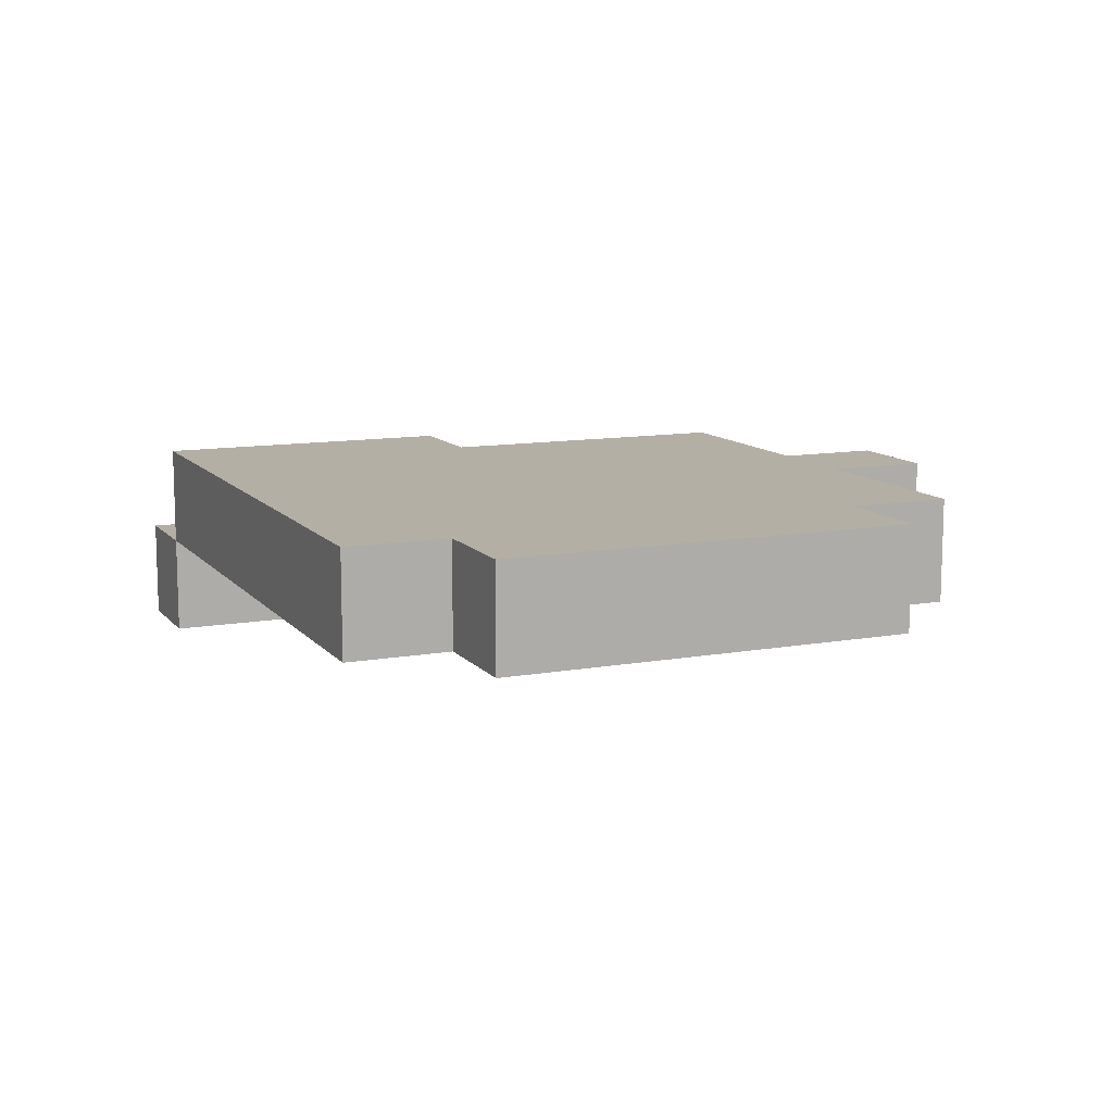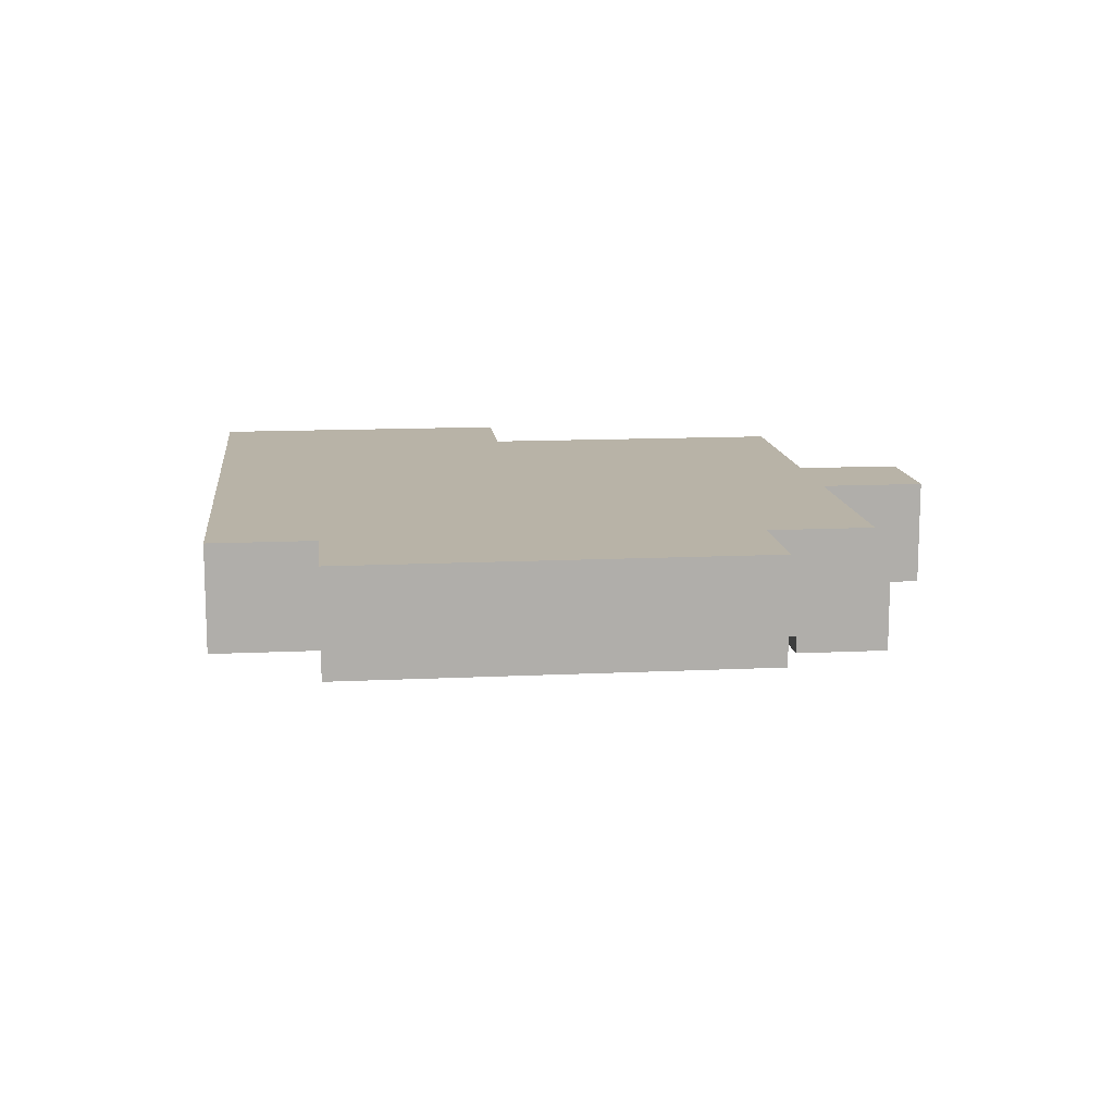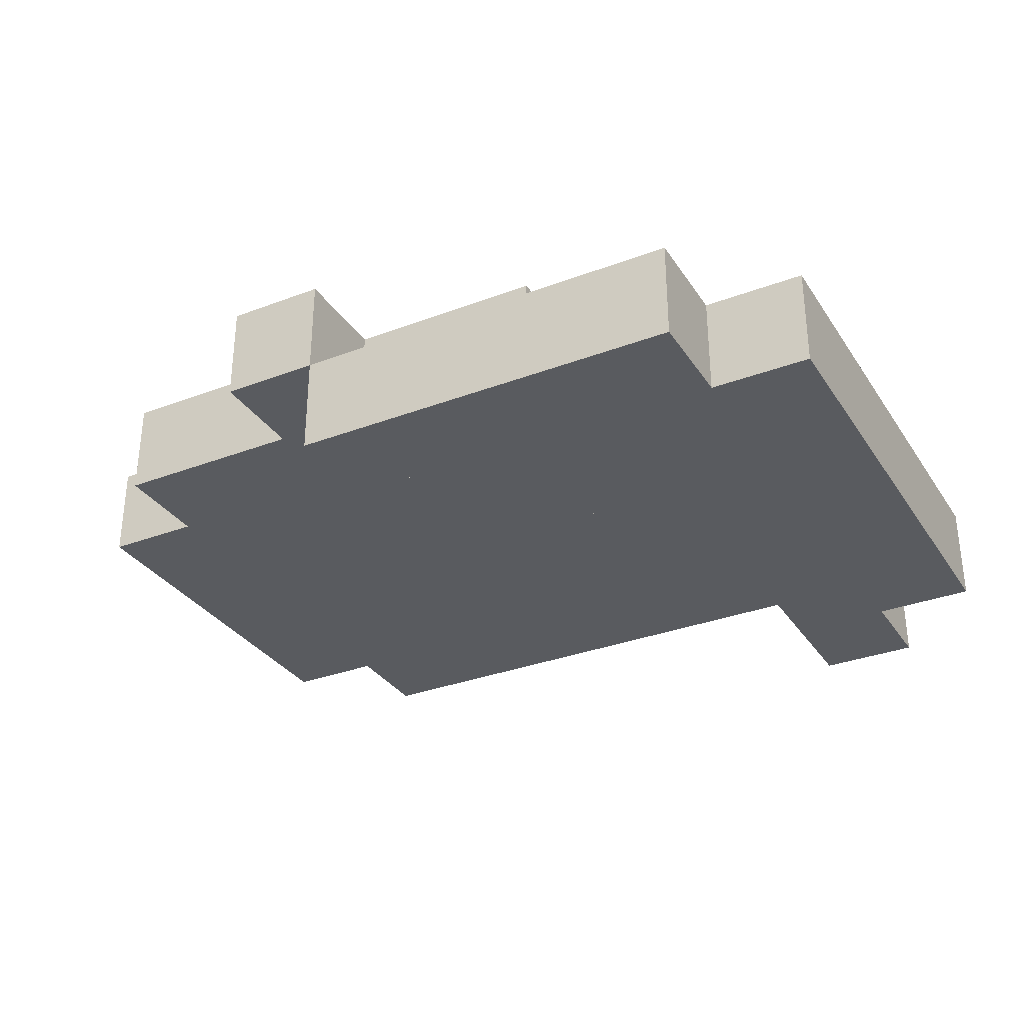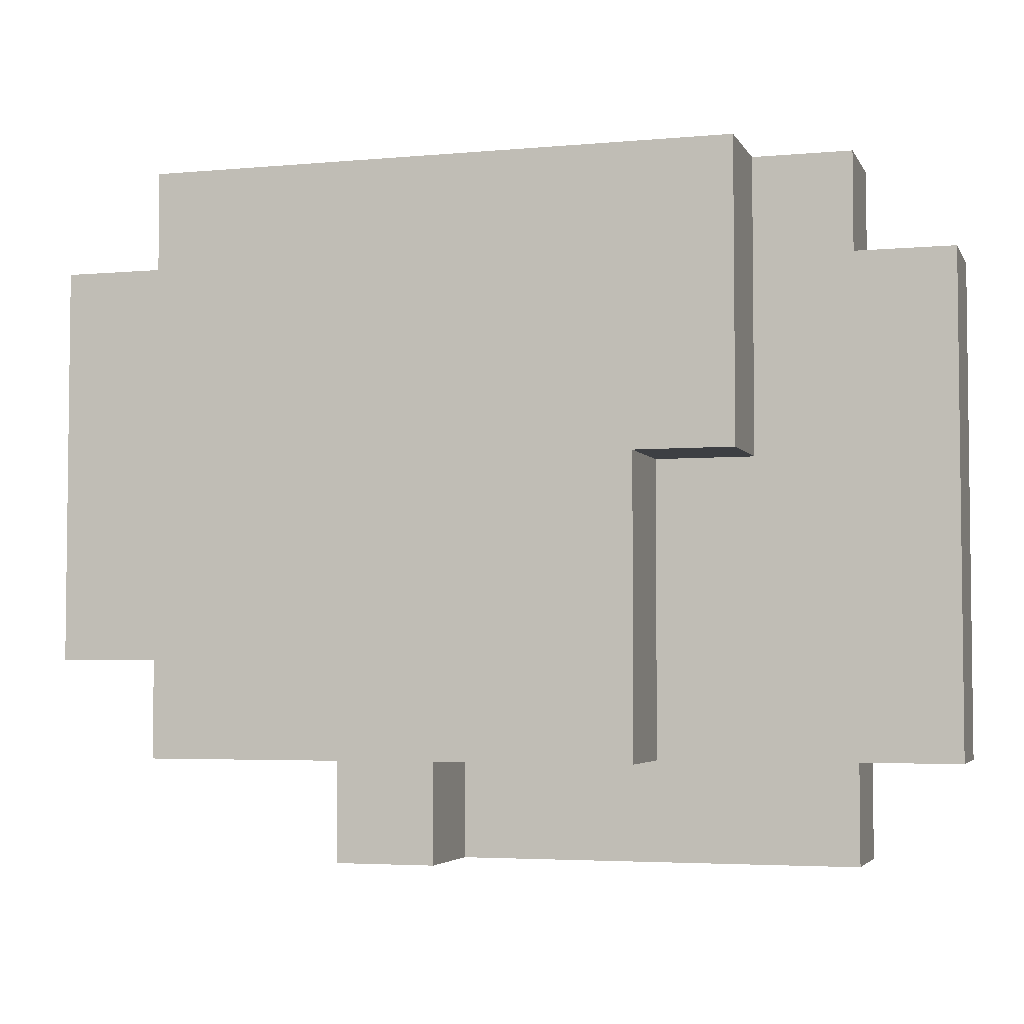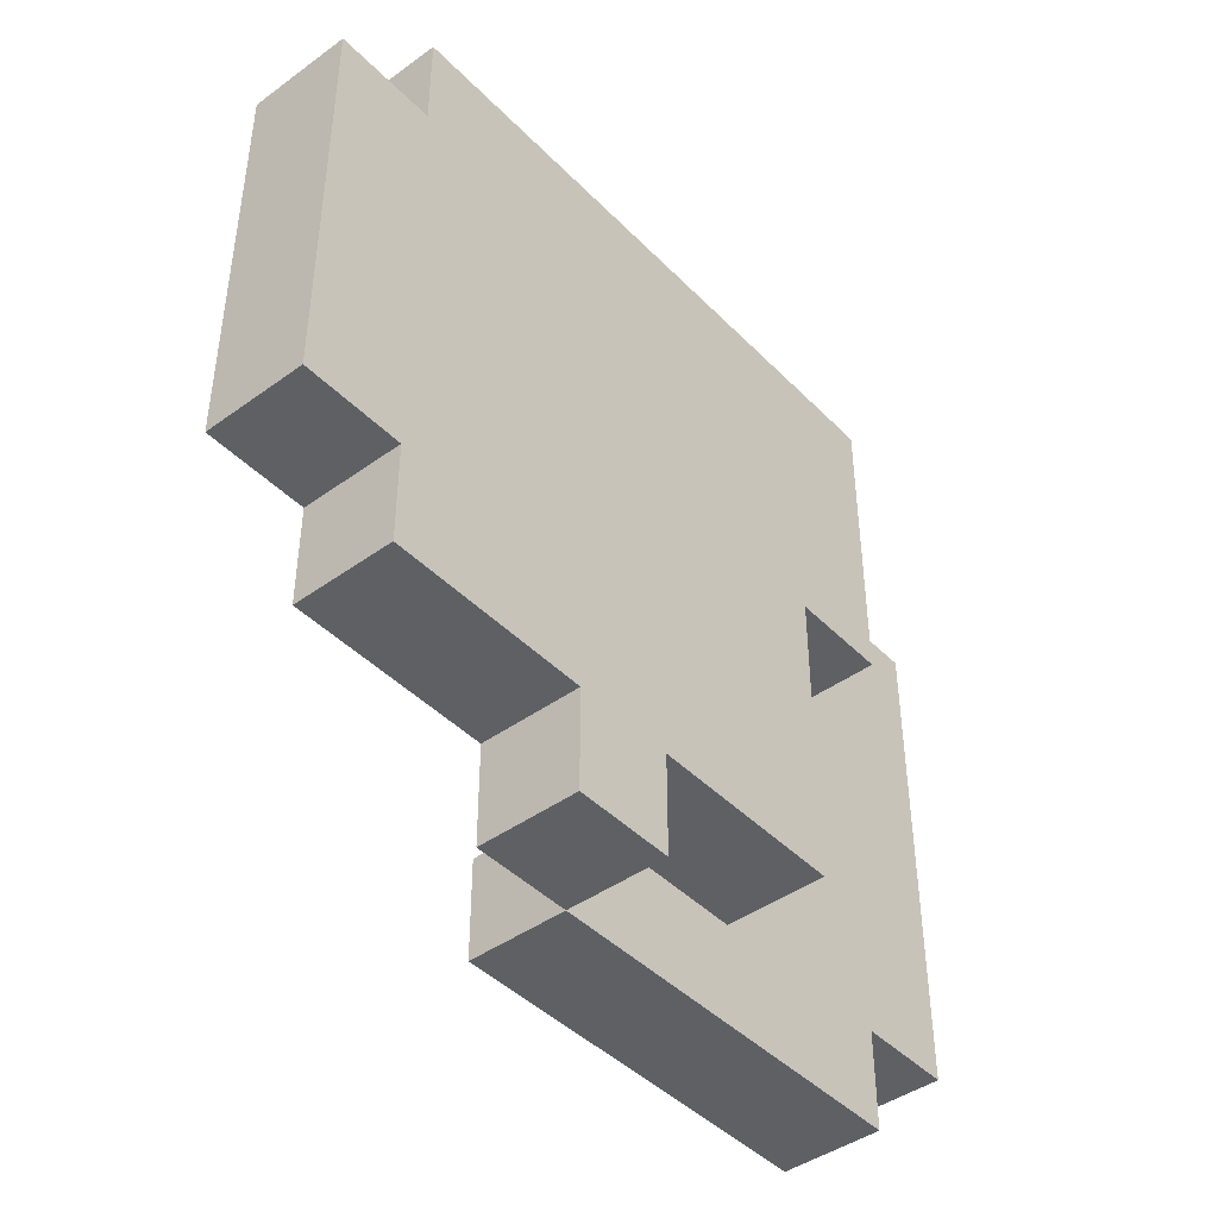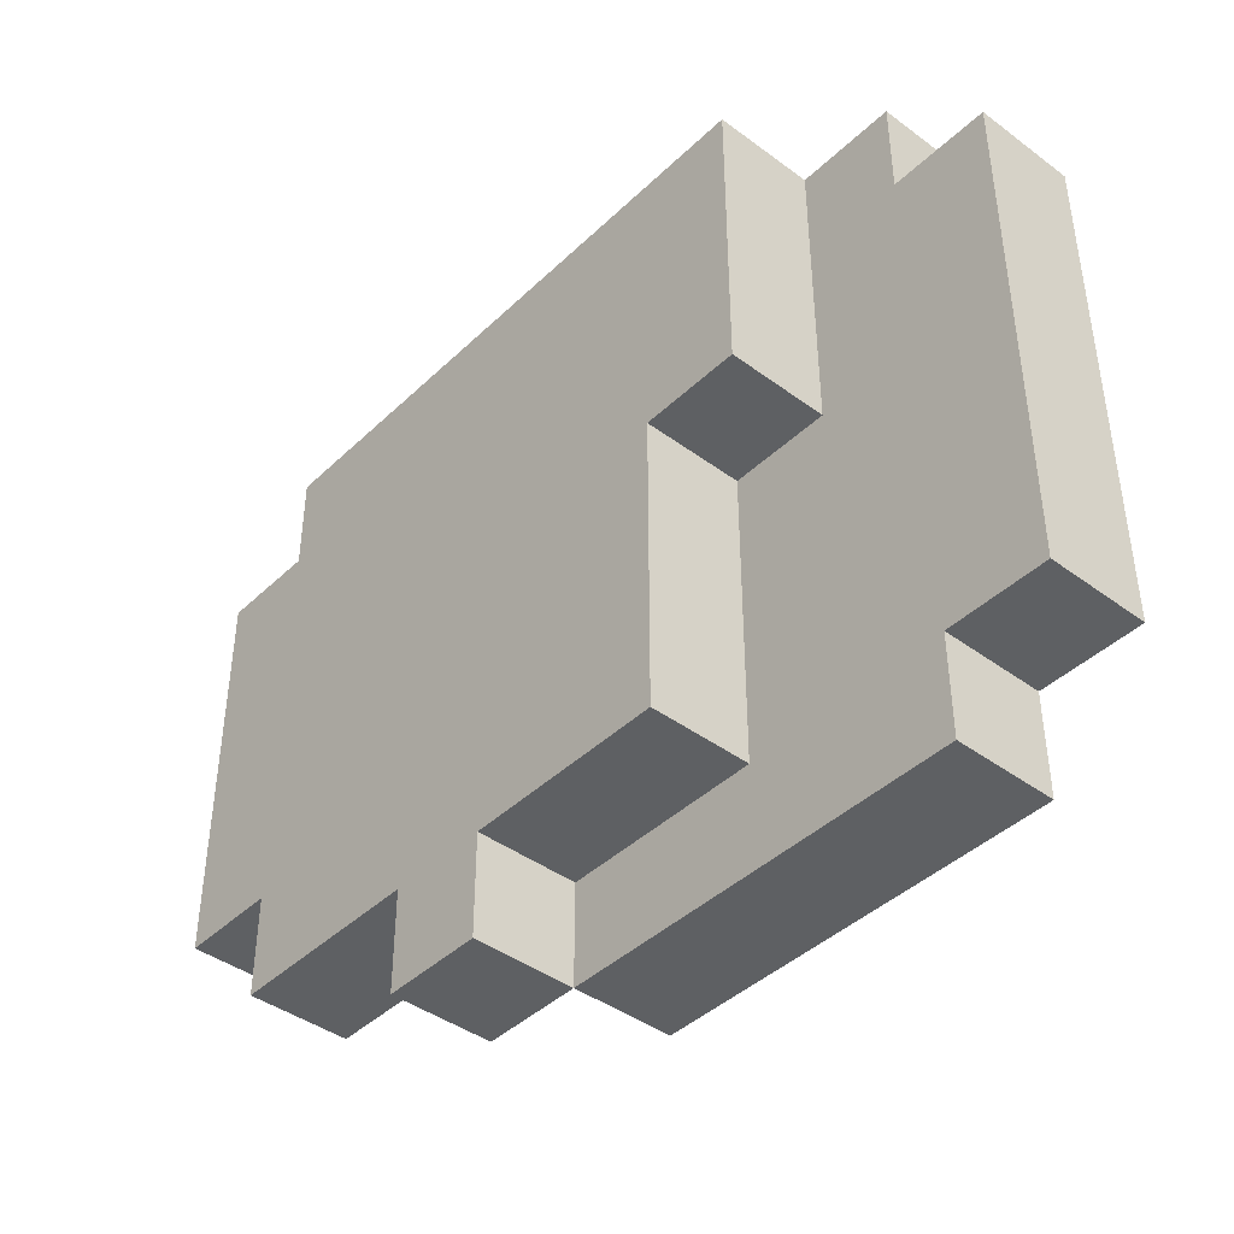
<metadata>
{"format":"obj","ext":"obj","renderer":"f3d","projection":"perspective","resolution":1024,"background":"white","views":[{"elev":11.3,"azim":66.5,"up":"+Y"},{"elev":12.8,"azim":83.6,"up":"+Y"},{"elev":-32.0,"azim":-152.0,"up":"+Y"},{"elev":-4.1,"azim":-163.4,"up":"+Z"},{"elev":-43.6,"azim":130.4,"up":"+Z"},{"elev":-42.1,"azim":-131.5,"up":"+Z"}]}
</metadata>
<code>
o
v 0.2 1 0.2
v 0.2 1 -0.3
v 0.2 1.1 0.2
v 0.2 1.1 -0.3
v 0.3 1 0.3
v 0.3 1 0.2
v 0.3 1 -0.3
v 0.3 1 -0.4
v 0.3 1.1 0.3
v 0.3 1.1 0.2
v 0.3 1.1 -0.3
v 0.3 1.1 -0.4
v 0.4 1.1 0.3
v 0.4 1.1 0.2
v 0.4 1.1 0.1
v 0.4 1.1 0
v 0.4 1.2 0.3
v 0.4 1.2 0.2
v 0.4 1.2 0
v 0.5 1.1 0
v 0.5 1.1 -0.2
v 0.5 1.1 -0.3
v 0.5 1.2 0
v 0.5 1.2 -0.2
v 0.5 1.2 -0.3
v 0.7 1.1 -0.3
v 0.7 1.1 -0.4
v 0.7 1.2 -0.3
v 0.7 1.2 -0.4
v 0.4 1 0.3
v 0.4 1 0.1
v 0.4 1 0
v 0.4 1.1 0.3
v 0.4 1.1 0.2
v 0.4 1.1 0.1
v 0.4 1.1 0
v 0.5 1 0
v 0.5 1 -0.2
v 0.5 1 -0.3
v 0.5 1.1 0
v 0.5 1.1 -0.2
v 0.5 1.1 -0.3
v 0.7 1 -0.3
v 0.7 1 -0.4
v 0.7 1.1 -0.3
v 0.7 1.1 -0.4
v 0.8 1.1 -0.3
v 0.8 1.1 -0.4
v 0.8 1.2 -0.3
v 0.8 1.2 -0.4
v 1 1.1 0.3
v 1 1.1 0.2
v 1 1.1 -0.2
v 1 1.1 -0.3
v 1 1.2 0.3
v 1 1.2 0.2
v 1 1.2 -0.2
v 1 1.2 -0.3
v 1.1 1.1 0.2
v 1.1 1.1 0.1
v 1.1 1.1 -0.2
v 1.1 1.2 0.2
v 1.1 1.2 0.1
v 1.1 1.2 -0.2
v 0.3 1 0.3
v 0.3 1.1 0.3
v 0.4 1 0.3
v 0.4 1.1 0.3
v 0.4 1.2 0.3
v 1 1.1 0.3
v 1 1.2 0.3
v 0.2 1 0.2
v 0.2 1.1 0.2
v 0.3 1 0.2
v 0.3 1.1 0.2
v 1 1.1 0.2
v 1 1.2 0.2
v 1.1 1.1 0.2
v 1.1 1.2 0.2
v 0.4 1 0
v 0.4 1.1 0
v 0.5 1 0
v 0.5 1.1 0
v 0.5 1 -0.3
v 0.5 1.1 -0.3
v 0.7 1 -0.3
v 0.7 1.1 -0.3
v 0.4 1.1 0
v 0.4 1.2 0
v 0.5 1.1 0
v 0.5 1.2 0
v 1 1.1 -0.2
v 1 1.2 -0.2
v 1.1 1.1 -0.2
v 1.1 1.2 -0.2
v 0.2 1 -0.3
v 0.2 1.1 -0.3
v 0.3 1 -0.3
v 0.3 1.1 -0.3
v 0.5 1.1 -0.3
v 0.5 1.2 -0.3
v 0.7 1.1 -0.3
v 0.7 1.2 -0.3
v 0.8 1.1 -0.3
v 0.8 1.2 -0.3
v 0.9 1.1 -0.3
v 0.9 1.2 -0.3
v 1 1.1 -0.3
v 1 1.2 -0.3
v 0.3 1 -0.4
v 0.3 1.1 -0.4
v 0.4 1 -0.4
v 0.4 1.1 -0.4
v 0.5 1 -0.4
v 0.5 1.1 -0.4
v 0.7 1 -0.4
v 0.7 1.1 -0.4
v 0.7 1.2 -0.4
v 0.8 1.1 -0.4
v 0.8 1.2 -0.4
v 0.3 1 0.3
v 0.4 1 0.3
v 0.2 1 0.2
v 0.3 1 0.2
v 0.3 1 0.1
v 0.4 1 0.1
v 0.4 1 0
v 0.5 1 0
v 0.4 1 -0.2
v 0.5 1 -0.2
v 0.2 1 -0.3
v 0.3 1 -0.3
v 0.5 1 -0.3
v 0.7 1 -0.3
v 0.3 1 -0.4
v 0.4 1 -0.4
v 0.5 1 -0.4
v 0.7 1 -0.4
v 0.4 1.1 0.3
v 1 1.1 0.3
v 0.4 1.1 0.2
v 0.5 1.1 0.2
v 0.6 1.1 0.2
v 0.7 1.1 0.2
v 0.8 1.1 0.2
v 0.9 1.1 0.2
v 1 1.1 0.2
v 1.1 1.1 0.2
v 0.4 1.1 0.1
v 0.9 1.1 0.1
v 1.1 1.1 0.1
v 0.4 1.1 0
v 0.5 1.1 0
v 0.7 1.1 -0.1
v 0.8 1.1 -0.1
v 0.9 1.1 -0.1
v 0.5 1.1 -0.2
v 0.6 1.1 -0.2
v 1 1.1 -0.2
v 1.1 1.1 -0.2
v 0.5 1.1 -0.3
v 0.7 1.1 -0.3
v 0.8 1.1 -0.3
v 0.9 1.1 -0.3
v 1 1.1 -0.3
v 0.7 1.1 -0.4
v 0.8 1.1 -0.4
v 0.3 1.1 0.3
v 0.4 1.1 0.3
v 0.2 1.1 0.2
v 0.3 1.1 0.2
v 0.4 1.1 0.2
v 0.3 1.1 0.1
v 0.4 1.1 0.1
v 0.4 1.1 0
v 0.5 1.1 0
v 0.4 1.1 -0.2
v 0.5 1.1 -0.2
v 0.2 1.1 -0.3
v 0.3 1.1 -0.3
v 0.5 1.1 -0.3
v 0.7 1.1 -0.3
v 0.3 1.1 -0.4
v 0.4 1.1 -0.4
v 0.5 1.1 -0.4
v 0.7 1.1 -0.4
v 0.4 1.2 0.3
v 1 1.2 0.3
v 0.4 1.2 0.2
v 0.5 1.2 0.2
v 0.6 1.2 0.2
v 0.7 1.2 0.2
v 0.8 1.2 0.2
v 0.9 1.2 0.2
v 1 1.2 0.2
v 1.1 1.2 0.2
v 0.9 1.2 0.1
v 1.1 1.2 0.1
v 0.4 1.2 0
v 0.5 1.2 0
v 0.7 1.2 -0.1
v 0.8 1.2 -0.1
v 0.9 1.2 -0.1
v 0.5 1.2 -0.2
v 0.6 1.2 -0.2
v 1 1.2 -0.2
v 1.1 1.2 -0.2
v 0.5 1.2 -0.3
v 0.7 1.2 -0.3
v 0.8 1.2 -0.3
v 0.9 1.2 -0.3
v 1 1.2 -0.3
v 0.7 1.2 -0.4
v 0.8 1.2 -0.4
f 3 2 1
f 4 2 3
f 9 6 5
f 10 6 9
f 11 8 7
f 12 8 11
f 17 14 13
f 18 16 15
f 18 14 17
f 18 15 14
f 19 16 18
f 23 21 20
f 24 22 21
f 24 21 23
f 25 22 24
f 28 27 26
f 29 27 28
f 30 31 33
f 33 31 34
f 31 32 35
f 34 31 35
f 35 32 36
f 37 38 40
f 38 39 41
f 40 38 41
f 41 39 42
f 43 44 45
f 45 44 46
f 47 48 49
f 49 48 50
f 51 52 55
f 55 52 56
f 53 54 57
f 57 54 58
f 59 60 62
f 60 61 63
f 62 60 63
f 63 61 64
f 67 66 65
f 68 66 67
f 70 69 68
f 71 69 70
f 74 73 72
f 75 73 74
f 78 77 76
f 79 77 78
f 82 81 80
f 83 81 82
f 86 85 84
f 87 85 86
f 88 89 90
f 90 89 91
f 92 93 94
f 94 93 95
f 96 97 98
f 98 97 99
f 100 101 102
f 102 101 103
f 104 105 106
f 106 105 107
f 106 107 108
f 108 107 109
f 110 111 112
f 112 111 113
f 112 113 114
f 114 113 115
f 114 115 116
f 116 115 117
f 117 118 119
f 119 118 120
f 124 122 121
f 125 122 124
f 125 124 123
f 126 122 125
f 127 126 125
f 129 127 125
f 129 128 127
f 130 128 129
f 131 125 123
f 132 129 125
f 132 125 131
f 133 130 129
f 135 129 132
f 136 133 129
f 136 129 135
f 137 134 133
f 137 133 136
f 138 134 137
f 141 140 139
f 142 140 141
f 143 140 142
f 144 140 143
f 145 140 144
f 146 140 145
f 147 140 146
f 149 142 141
f 150 148 147
f 150 146 145
f 150 147 146
f 151 148 150
f 152 142 149
f 153 143 142
f 153 142 152
f 154 144 143
f 154 145 144
f 155 151 150
f 155 145 154
f 155 150 145
f 156 151 155
f 157 143 153
f 158 154 143
f 158 143 157
f 158 155 154
f 159 151 156
f 160 151 159
f 161 158 157
f 162 155 158
f 162 158 161
f 163 156 155
f 163 155 162
f 164 159 156
f 164 156 163
f 165 159 164
f 166 163 162
f 167 163 166
f 168 169 171
f 171 169 172
f 170 171 173
f 171 172 173
f 173 172 174
f 173 174 175
f 173 175 177
f 175 176 177
f 177 176 178
f 170 173 179
f 173 177 180
f 179 173 180
f 177 178 181
f 180 177 183
f 177 181 184
f 183 177 184
f 181 182 185
f 184 181 185
f 185 182 186
f 187 188 189
f 189 188 190
f 190 188 191
f 191 188 192
f 192 188 193
f 193 188 194
f 194 188 195
f 193 194 197
f 195 196 197
f 194 195 197
f 197 196 198
f 189 190 199
f 190 191 200
f 199 190 200
f 191 192 201
f 192 193 201
f 197 198 202
f 201 193 202
f 193 197 202
f 202 198 203
f 200 191 204
f 191 201 205
f 204 191 205
f 201 202 205
f 203 198 206
f 206 198 207
f 204 205 208
f 205 202 209
f 208 205 209
f 202 203 210
f 209 202 210
f 203 206 211
f 210 203 211
f 211 206 212
f 209 210 213
f 213 210 214

</code>
